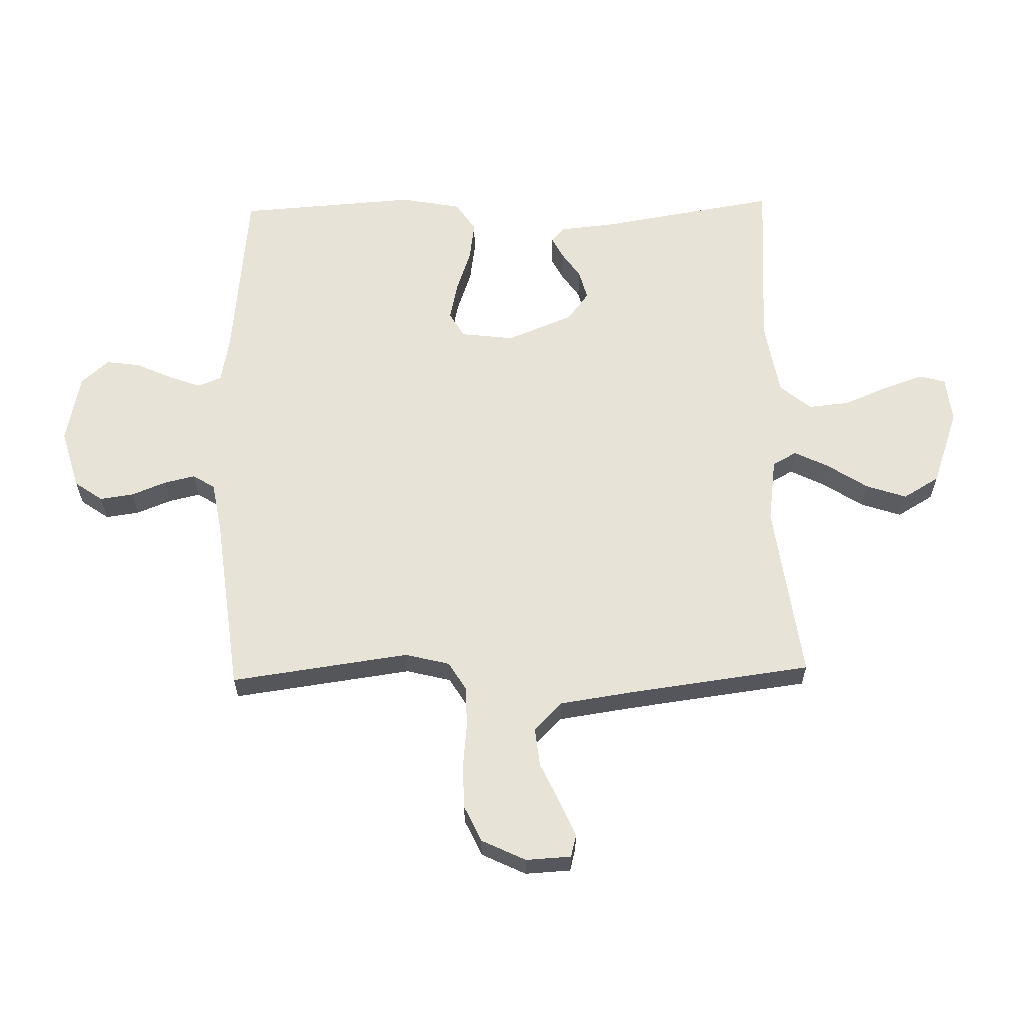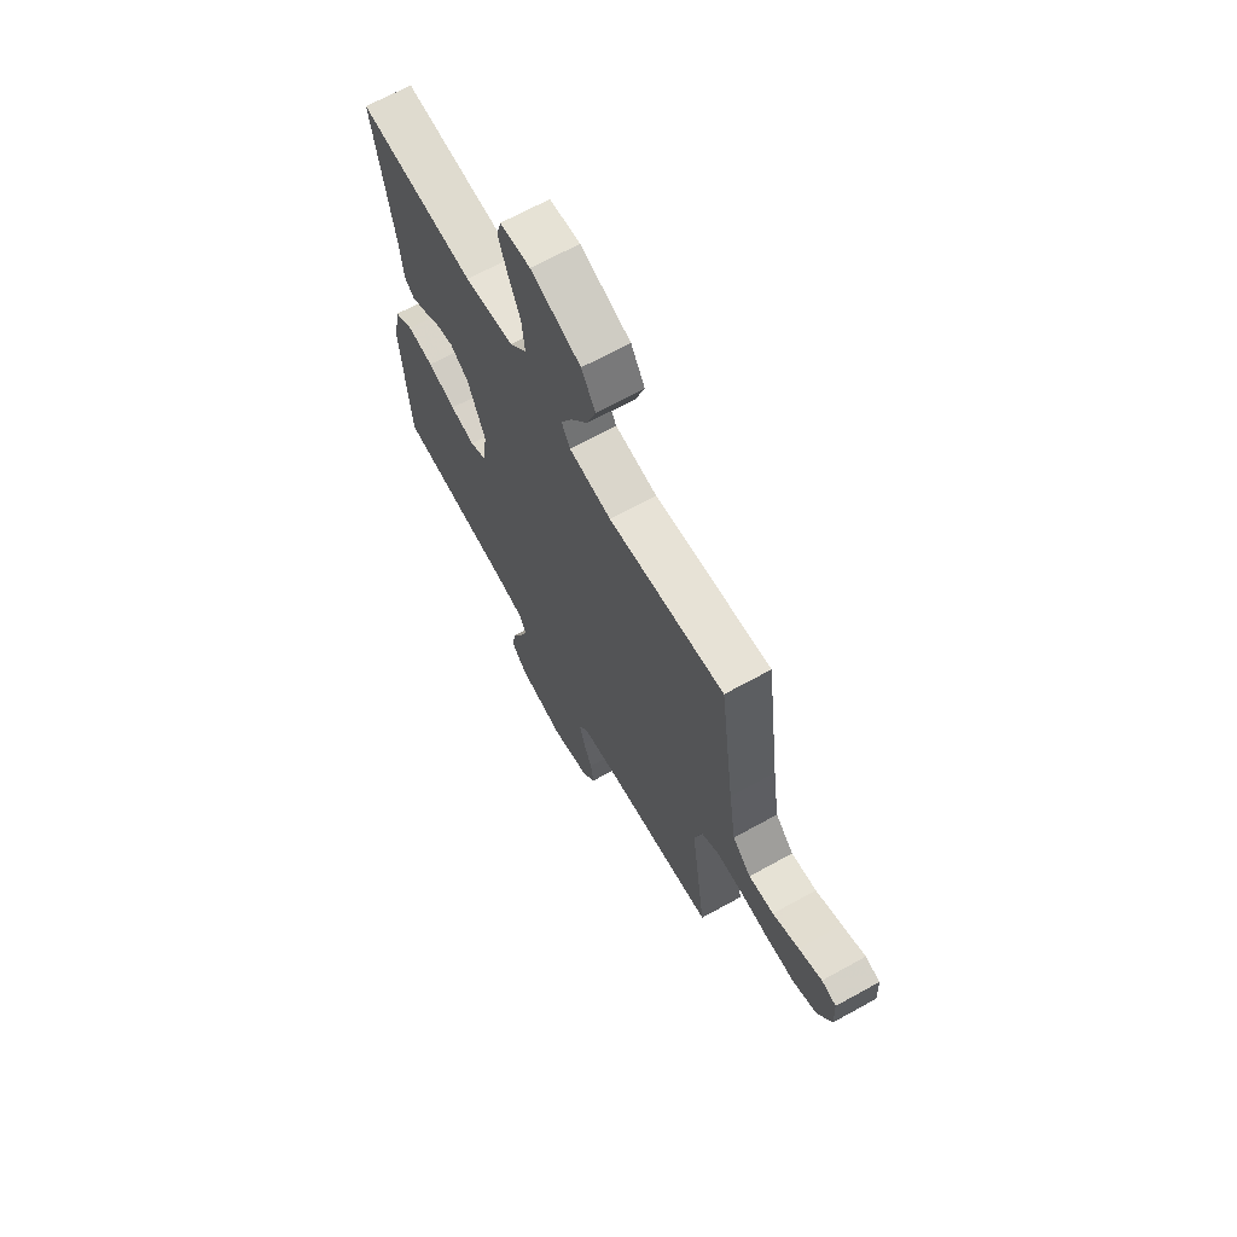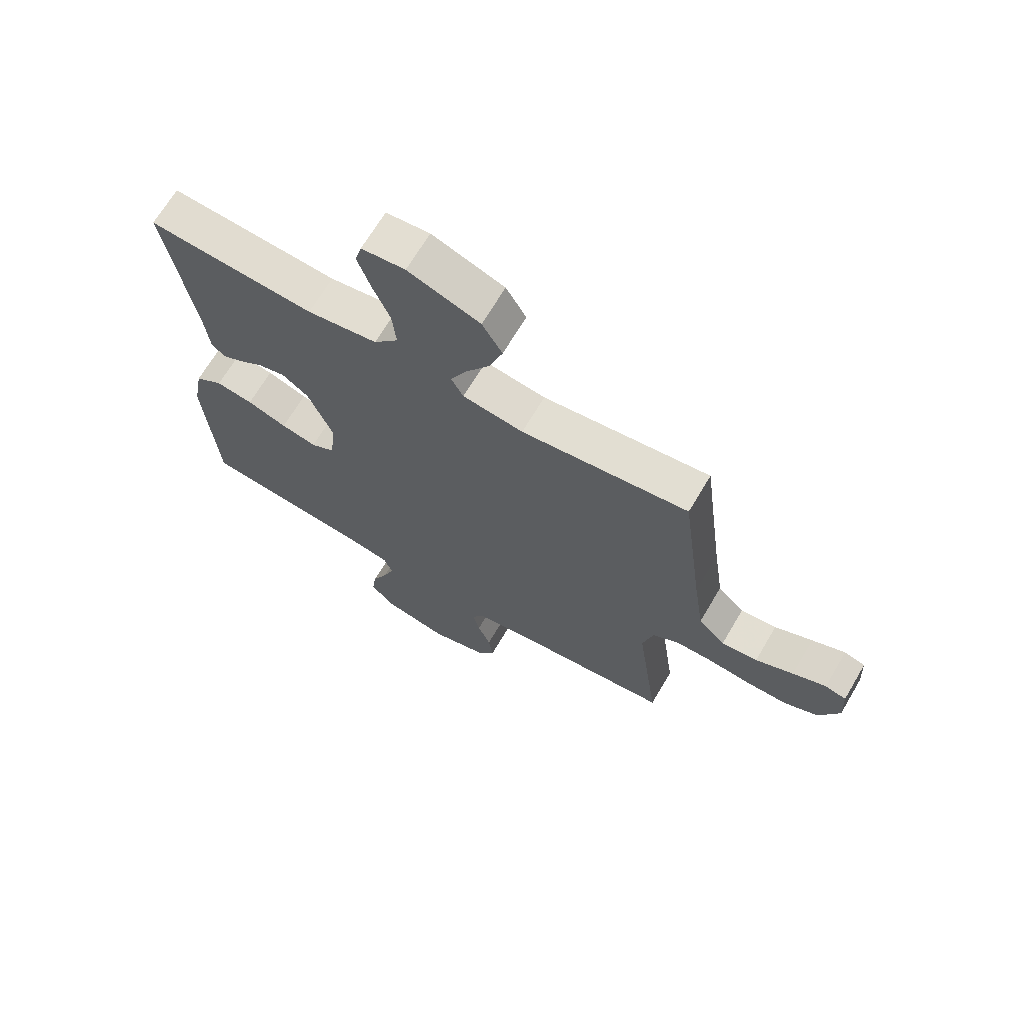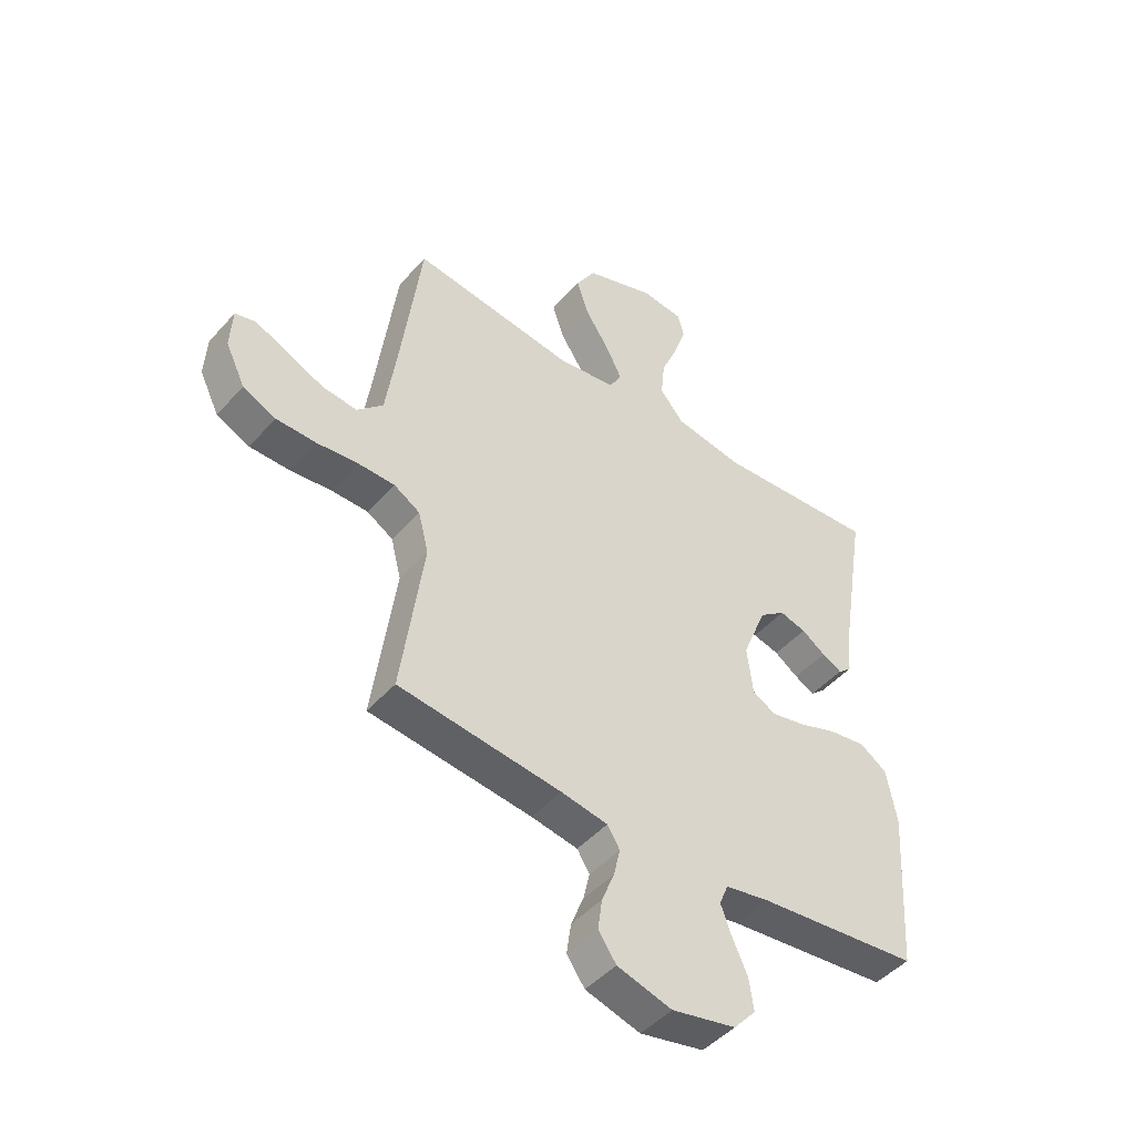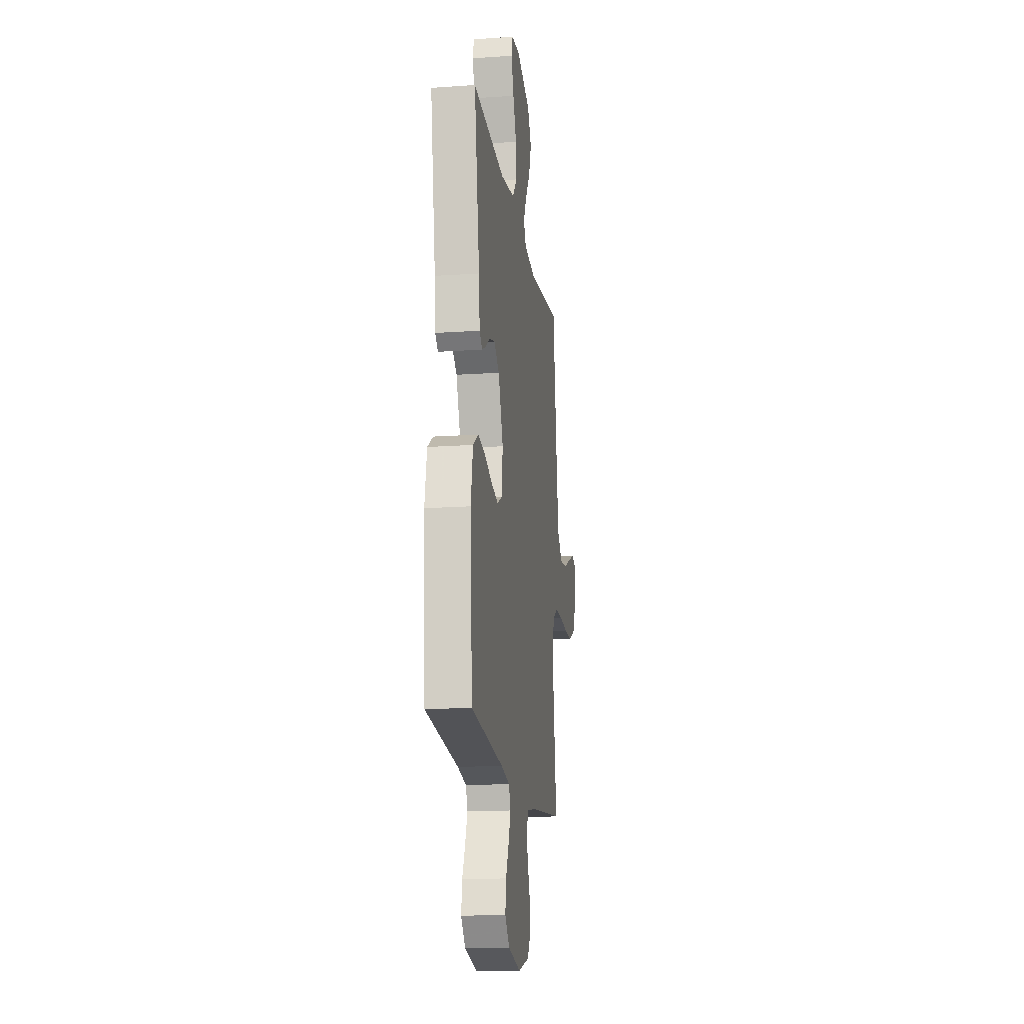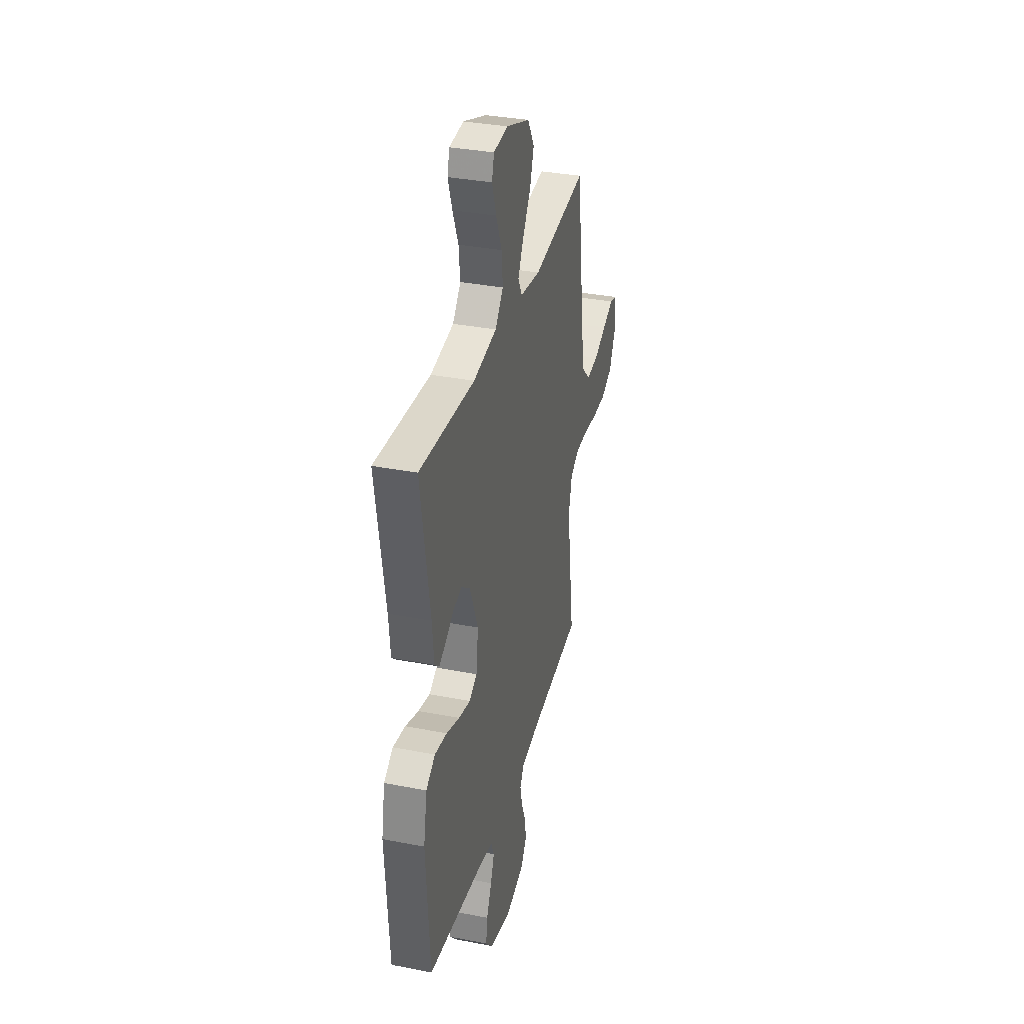
<metadata>
{"format":"obj","ext":"obj","renderer":"f3d","projection":"perspective","resolution":1024,"background":"white","views":[{"elev":61.8,"azim":-91.4,"up":"+Y"},{"elev":67.5,"azim":-119.0,"up":"+Z"},{"elev":68.1,"azim":-149.4,"up":"+Z"},{"elev":-46.6,"azim":-38.9,"up":"+Z"},{"elev":-16.6,"azim":98.1,"up":"+Z"},{"elev":34.1,"azim":104.8,"up":"+Z"}]}
</metadata>
<code>
v -0.5 0.07 -0.5
v -0.459 0.07 -0.2
v -0.478 0.07 -0.125
v -0.526 0.07 -0.096
v -0.594 0.07 -0.095
v -0.67 0.07 -0.103
v -0.744 0.07 -0.102
v -0.805 0.07 -0.074
v -0.841 0.07 0
v -0.837 0.07 0.076
v -0.799 0.07 0.086
v -0.739 0.07 0.06
v -0.671 0.07 0.029
v -0.606 0.07 0.022
v -0.558 0.07 0.069
v -0.539 0.07 0.2
v -0.5 0.07 0.5
v -0.2 0.07 0.461
v -0.091 0.07 0.476
v -0.069 0.07 0.517
v -0.098 0.07 0.575
v -0.142 0.07 0.642
v -0.165 0.07 0.71
v -0.129 0.07 0.771
v 0 0.07 0.817
v 0.078 0.07 0.809
v 0.09 0.07 0.765
v 0.067 0.07 0.698
v 0.036 0.07 0.623
v 0.029 0.07 0.553
v 0.073 0.07 0.501
v 0.2 0.07 0.48
v 0.5 0.07 0.5
v 0.451 0.07 0.2
v 0.442 0.07 0.108
v 0.417 0.07 0.086
v 0.38 0.07 0.105
v 0.336 0.07 0.135
v 0.287 0.07 0.148
v 0.239 0.07 0.112
v 0.194 0.07 0
v 0.205 0.07 -0.09
v 0.248 0.07 -0.114
v 0.312 0.07 -0.1
v 0.384 0.07 -0.075
v 0.451 0.07 -0.065
v 0.501 0.07 -0.098
v 0.52 0.07 -0.2
v 0.5 0.07 -0.5
v 0.2 0.07 -0.531
v 0.119 0.07 -0.546
v 0.103 0.07 -0.586
v 0.123 0.07 -0.64
v 0.151 0.07 -0.701
v 0.159 0.07 -0.759
v 0.118 0.07 -0.805
v 0 0.07 -0.83
v -0.101 0.07 -0.801
v -0.134 0.07 -0.754
v -0.126 0.07 -0.697
v -0.103 0.07 -0.639
v -0.091 0.07 -0.587
v -0.114 0.07 -0.55
v -0.2 0.07 -0.535
v -0.5 0 -0.5
v -0.459 0 -0.2
v -0.478 0 -0.125
v -0.526 0 -0.096
v -0.594 0 -0.095
v -0.67 0 -0.103
v -0.744 0 -0.102
v -0.805 0 -0.074
v -0.841 0 0
v -0.837 0 0.076
v -0.799 0 0.086
v -0.739 0 0.06
v -0.671 0 0.029
v -0.606 0 0.022
v -0.558 0 0.069
v -0.539 0 0.2
v -0.5 0 0.5
v -0.2 0 0.461
v -0.091 0 0.476
v -0.069 0 0.517
v -0.098 0 0.575
v -0.142 0 0.642
v -0.165 0 0.71
v -0.129 0 0.771
v 0 0 0.817
v 0.078 0 0.809
v 0.09 0 0.765
v 0.067 0 0.698
v 0.036 0 0.623
v 0.029 0 0.553
v 0.073 0 0.501
v 0.2 0 0.48
v 0.5 0 0.5
v 0.451 0 0.2
v 0.442 0 0.108
v 0.417 0 0.086
v 0.38 0 0.105
v 0.336 0 0.135
v 0.287 0 0.148
v 0.239 0 0.112
v 0.194 0 0
v 0.205 0 -0.09
v 0.248 0 -0.114
v 0.312 0 -0.1
v 0.384 0 -0.075
v 0.451 0 -0.065
v 0.501 0 -0.098
v 0.52 0 -0.2
v 0.5 0 -0.5
v 0.2 0 -0.531
v 0.119 0 -0.546
v 0.103 0 -0.586
v 0.123 0 -0.64
v 0.151 0 -0.701
v 0.159 0 -0.759
v 0.118 0 -0.805
v 0 0 -0.83
v -0.101 0 -0.801
v -0.134 0 -0.754
v -0.126 0 -0.697
v -0.103 0 -0.639
v -0.091 0 -0.587
v -0.114 0 -0.55
v -0.2 0 -0.535
f 58 59 60 61
f 58 61 62
f 57 58 62
f 56 57 62
f 53 54 55 56
f 52 53 56 62
f 51 52 62 63
f 47 48 49 50
f 44 45 46 47
f 43 44 47 50
f 42 43 50 51
f 35 36 37 38
f 34 35 38 39
f 32 33 34 39
f 31 32 39 40
f 26 27 28 29
f 24 25 26 29
f 24 29 30
f 21 22 23 24
f 20 21 24 30
f 19 20 30 31
f 16 17 18
f 15 16 18 19
f 14 15 19 31
f 10 11 12 13
f 8 9 10 13
f 8 13 14
f 5 6 7 8
f 4 5 8 14
f 3 4 14 31
f 64 1 2
f 41 42 51 63
f 40 41 63 64
f 31 40 64
f 2 3 31 64
f 125 124 123 122
f 126 125 122
f 126 122 121
f 126 121 120
f 120 119 118 117
f 126 120 117 116
f 127 126 116 115
f 114 113 112 111
f 111 110 109 108
f 114 111 108 107
f 115 114 107 106
f 102 101 100 99
f 103 102 99 98
f 103 98 97 96
f 104 103 96 95
f 93 92 91 90
f 93 90 89 88
f 94 93 88
f 88 87 86 85
f 94 88 85 84
f 95 94 84 83
f 82 81 80
f 83 82 80 79
f 95 83 79 78
f 77 76 75 74
f 77 74 73 72
f 78 77 72
f 72 71 70 69
f 78 72 69 68
f 95 78 68 67
f 66 65 128
f 127 115 106 105
f 128 127 105 104
f 128 104 95
f 128 95 67 66
f 1 65 66 2
f 2 66 67 3
f 3 67 68 4
f 4 68 69 5
f 5 69 70 6
f 6 70 71 7
f 7 71 72 8
f 8 72 73 9
f 9 73 74 10
f 10 74 75 11
f 11 75 76 12
f 12 76 77 13
f 13 77 78 14
f 14 78 79 15
f 15 79 80 16
f 16 80 81 17
f 17 81 82 18
f 18 82 83 19
f 19 83 84 20
f 20 84 85 21
f 21 85 86 22
f 22 86 87 23
f 23 87 88 24
f 24 88 89 25
f 25 89 90 26
f 26 90 91 27
f 27 91 92 28
f 28 92 93 29
f 29 93 94 30
f 30 94 95 31
f 31 95 96 32
f 32 96 97 33
f 33 97 98 34
f 34 98 99 35
f 35 99 100 36
f 36 100 101 37
f 37 101 102 38
f 38 102 103 39
f 39 103 104 40
f 40 104 105 41
f 41 105 106 42
f 42 106 107 43
f 43 107 108 44
f 44 108 109 45
f 45 109 110 46
f 46 110 111 47
f 47 111 112 48
f 48 112 113 49
f 49 113 114 50
f 50 114 115 51
f 51 115 116 52
f 52 116 117 53
f 53 117 118 54
f 54 118 119 55
f 55 119 120 56
f 56 120 121 57
f 57 121 122 58
f 58 122 123 59
f 59 123 124 60
f 60 124 125 61
f 61 125 126 62
f 62 126 127 63
f 63 127 128 64
f 64 128 65 1

</code>
